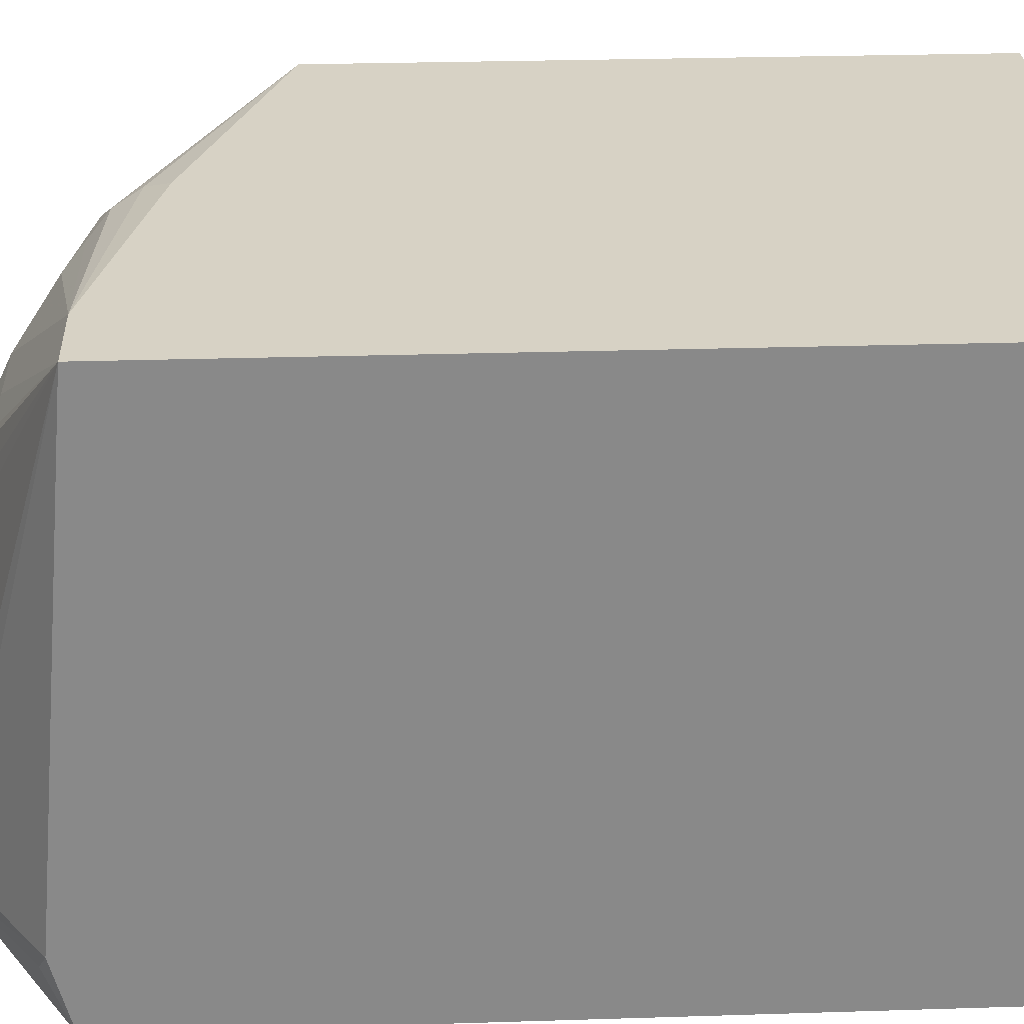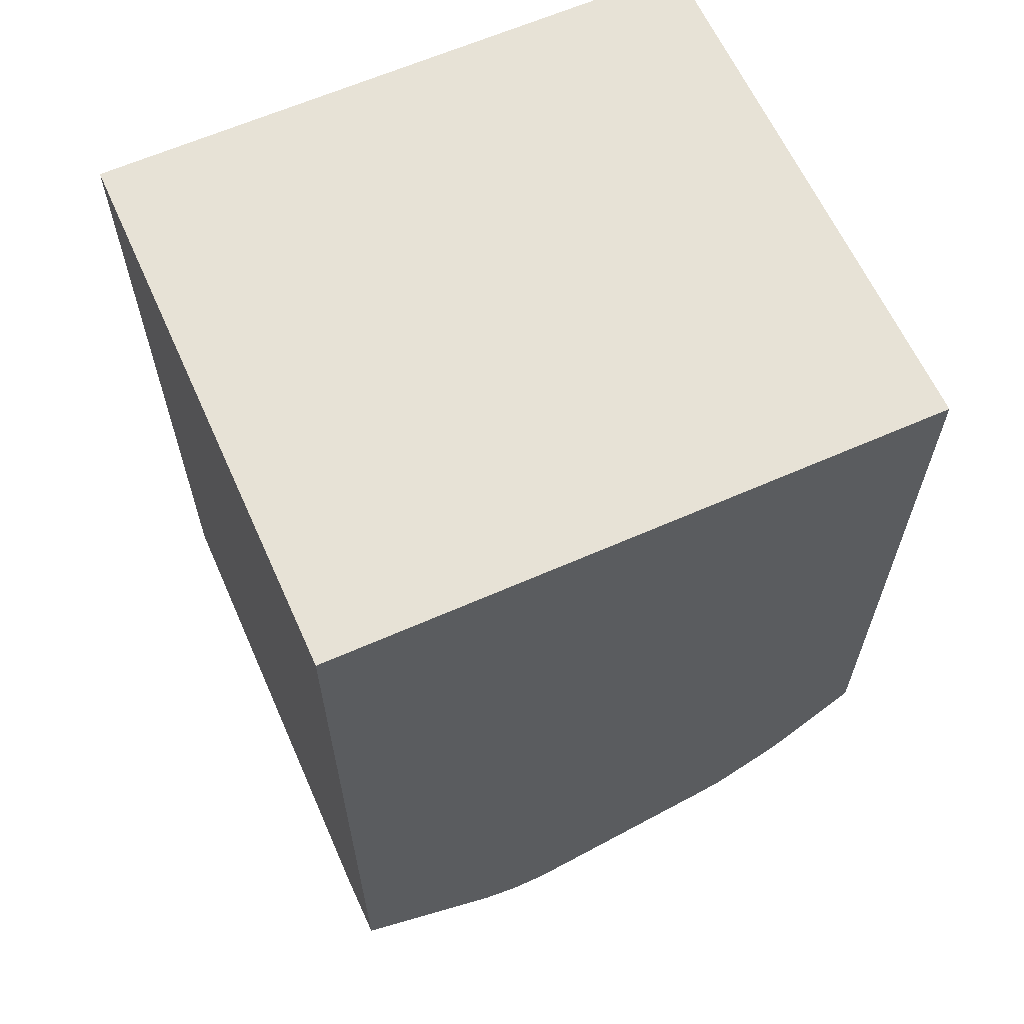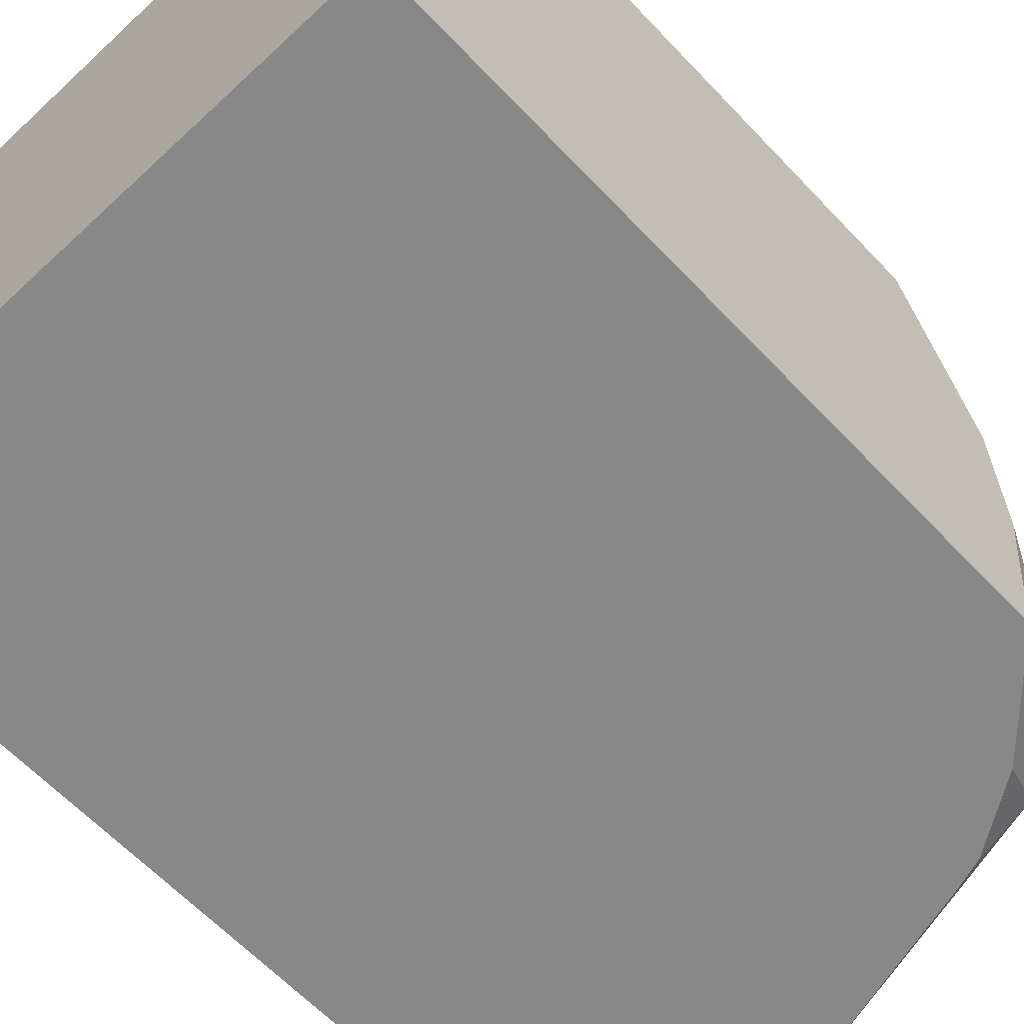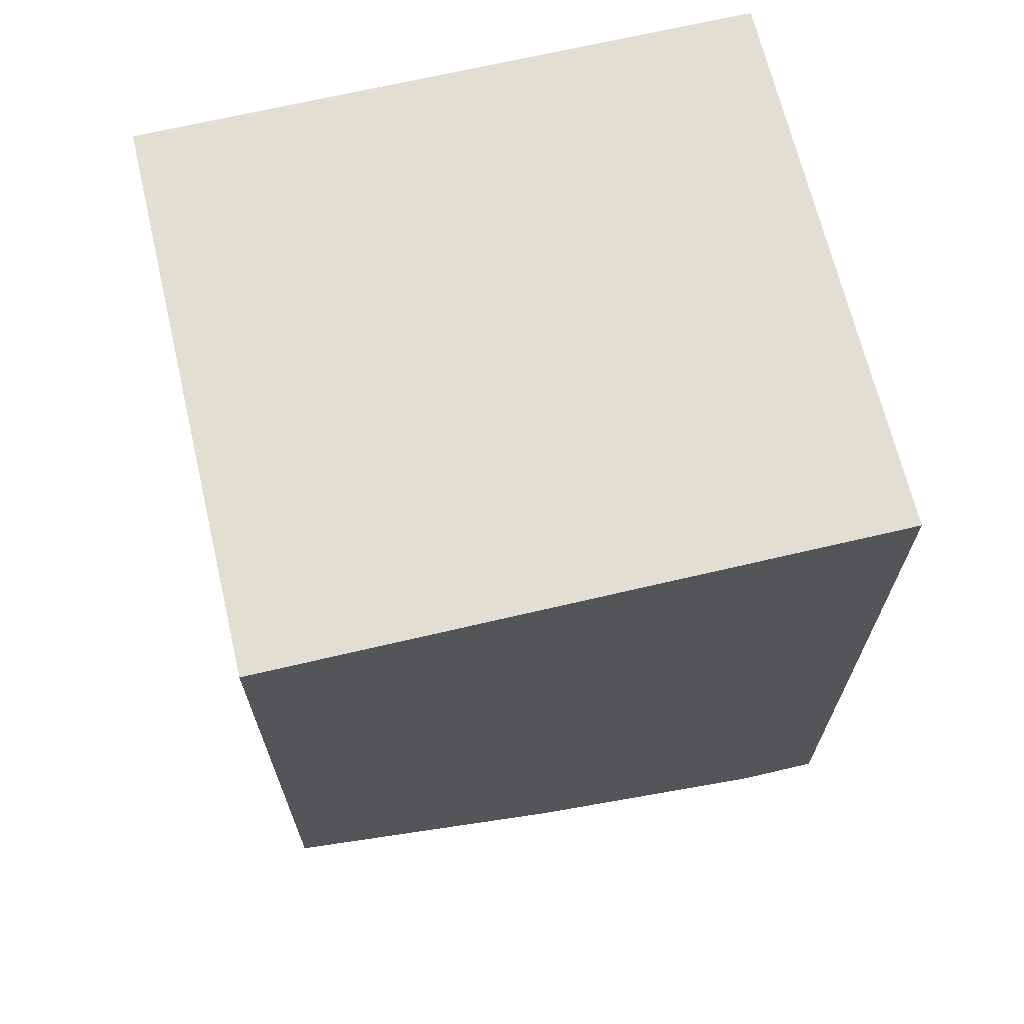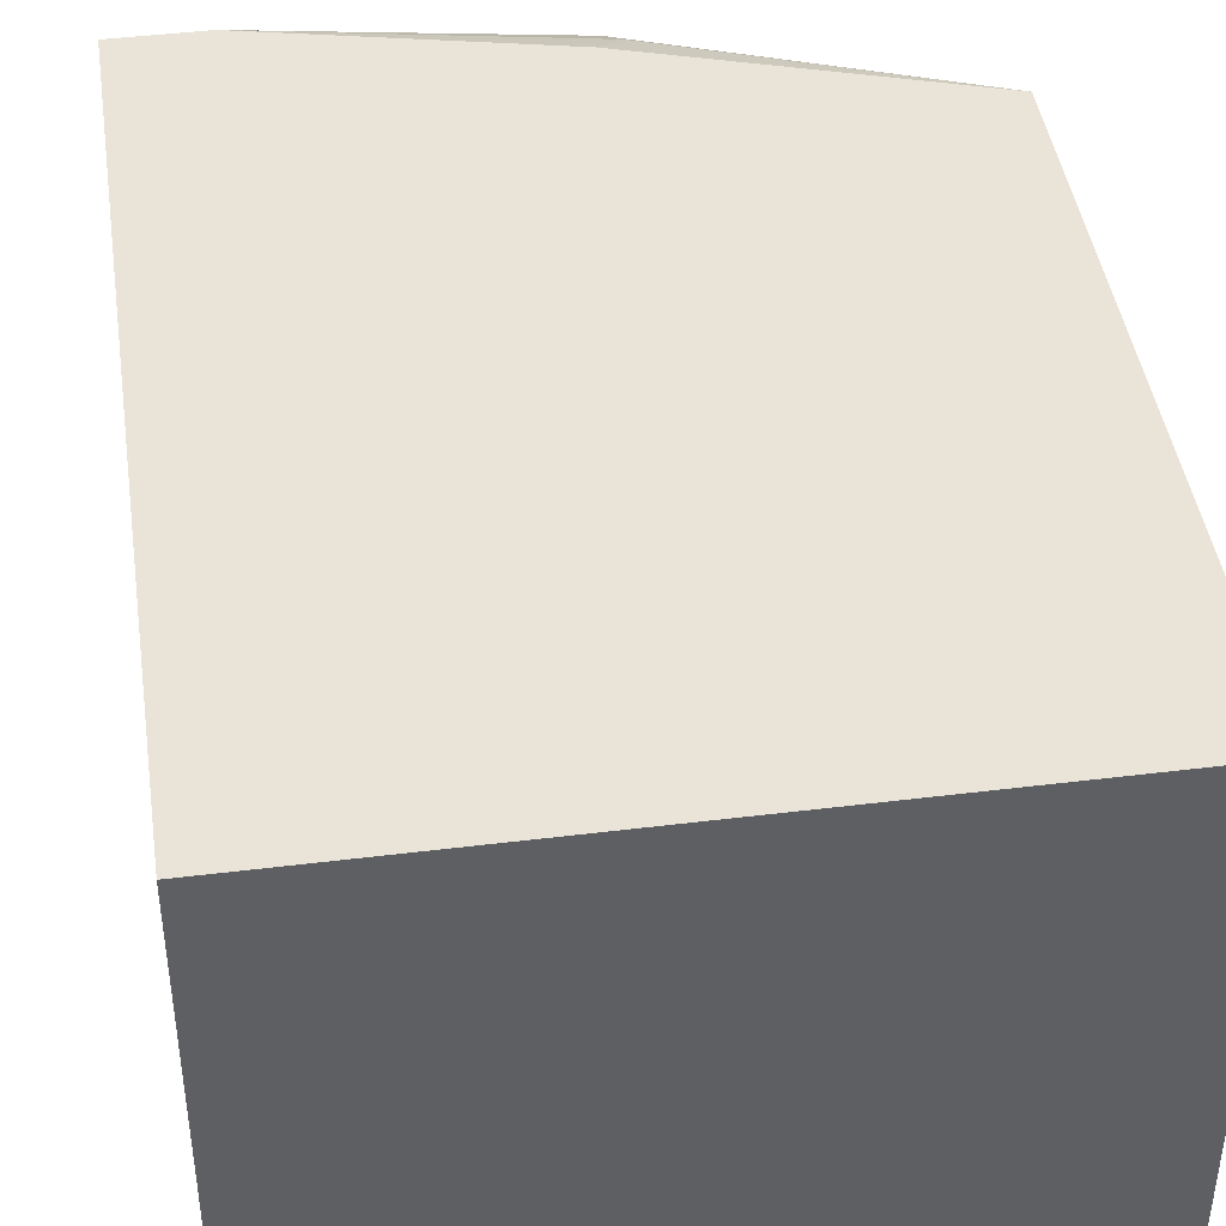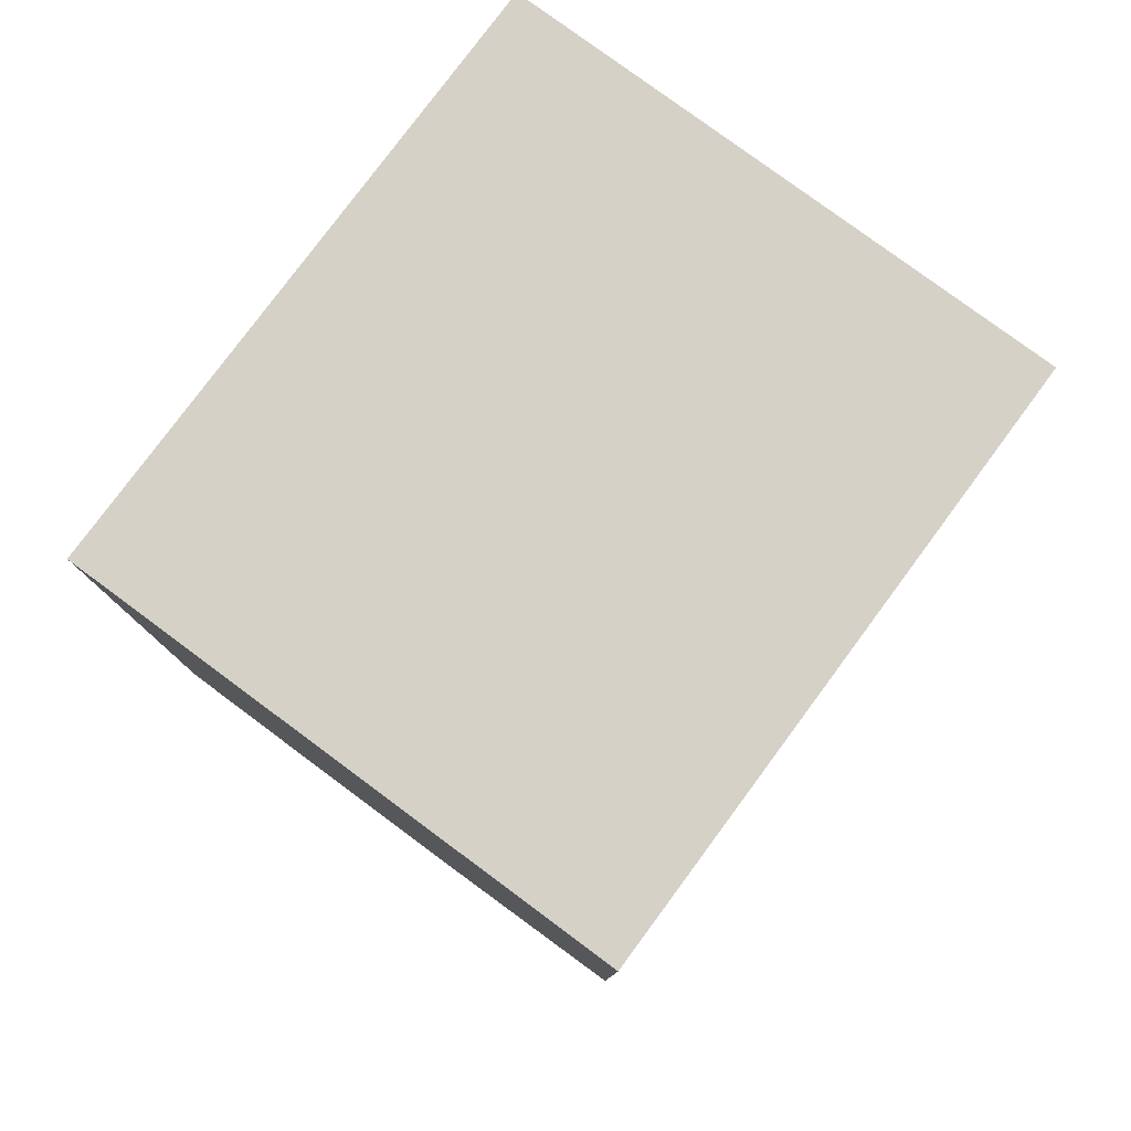
<metadata>
{"format":"obj","ext":"obj","renderer":"f3d","projection":"perspective","resolution":1024,"background":"white","views":[{"elev":27.2,"azim":87.2,"up":"+Z"},{"elev":62.9,"azim":155.9,"up":"+Y"},{"elev":-62.9,"azim":-136.7,"up":"+Z"},{"elev":67.6,"azim":-13.3,"up":"+Y"},{"elev":43.5,"azim":171.7,"up":"+Z"},{"elev":79.3,"azim":-53.5,"up":"+Y"}]}
</metadata>
<code>
v 0.05382 -0.2591 0.07636
v -0.2465 -0.2591 0.07636
v 0.05382 -0.2591 0.3493
v 0.05382 -0.6508 0.07636
v -0.2465 -0.2591 0.3493
v -0.2465 -0.5885 0.07636
v 0.05382 -0.6389 0.3493
v 0.05382 -0.6602 0.1114
v 0.04641 -0.6639 0.1021
v -0.009299 -0.701 0.1021
v -0.01976 -0.6842 0.07636
v -0.2465 -0.5649 0.3493
v -0.2465 -0.6026 0.1722
v -0.2207 -0.6149 0.07636
v -0.195 -0.6592 0.09749
v -0.1981 -0.6623 0.1052
v -0.229 -0.6376 0.1733
v -0.2352 -0.6252 0.1609
v 0.01457 -0.6389 0.3493
v -0.06192 -0.6747 0.2847
v -0.04954 -0.6809 0.2724
v -0.05572 -0.6871 0.26
v -0.03484 -0.6825 0.26
v -0.03717 -0.6871 0.2414
v -0.01859 -0.7057 0.1114
v -0.006212 -0.6995 0.1114
v -0.01859 -0.6995 0.09904
v -0.03717 -0.6881 0.07636
v -0.1207 -0.6221 0.3435
v -0.1092 -0.6106 0.3493
v -0.2465 -0.6006 0.2478
v -0.2135 -0.6407 0.2507
v -0.1733 -0.6561 0.2847
v -0.1393 -0.6407 0.325
v -0.1145 -0.6344 0.3373
v -0.2465 -0.601 0.2465
v -0.2063 -0.6293 0.07636
v -0.2043 -0.6313 0.07636
v -0.1707 -0.6536 0.07636
v -0.1568 -0.6582 0.07636
v -0.05572 -0.6875 0.07636
v -0.1857 -0.6685 0.1114
v -0.1795 -0.6809 0.1795
v -0.2166 -0.6438 0.2166
v -0.1052 -0.6438 0.3281
v -0.09596 -0.653 0.3188
v -0.09902 -0.6747 0.2847
v -0.09287 -0.6871 0.26
v -0.1176 -0.6995 0.1857
v -0.1207 -0.701 0.1764
v -0.03717 -0.7057 0.1114
v -0.1764 -0.6778 0.2136
v -0.1733 -0.6747 0.229
v -0.1764 -0.6592 0.2693
v -0.1702 -0.6716 0.2445
v -0.1486 -0.6685 0.2785
v -0.1578 -0.6592 0.2878
v -0.1362 -0.6561 0.3033
v -0.05572 -0.701 0.1091
v -0.08667 -0.6995 0.1238
v -0.1671 -0.6871 0.1857
v -0.1486 -0.6871 0.2228
f 22 50 25
f 22 25 24
f 22 24 23
f 25 50 51
f 25 51 28
f 31 36 32
f 28 51 41
f 32 44 43
f 32 43 52
f 22 49 50
f 32 52 53
f 25 28 27
f 22 48 49
f 17 32 36
f 20 48 22
f 20 47 48
f 19 29 35
f 19 30 29
f 19 46 47
f 19 45 46
f 19 35 45
f 17 44 32
f 17 43 44
f 16 43 17
f 16 42 61
f 32 53 54
f 20 22 21
f 32 54 33
f 50 60 51
f 33 53 55
f 16 41 42
f 56 58 57
f 55 62 56
f 53 62 55
f 52 62 53
f 52 61 62
f 51 60 59
f 50 62 61
f 49 62 50
f 48 56 62
f 48 62 49
f 47 58 56
f 47 56 48
f 46 58 47
f 43 61 52
f 42 50 61
f 42 60 50
f 41 60 42
f 41 59 60
f 41 51 59
f 34 45 35
f 34 46 45
f 34 58 46
f 34 57 58
f 33 57 34
f 33 56 57
f 33 55 56
f 33 54 53
f 15 41 16
f 16 61 43
f 15 39 40
f 4 10 11
f 4 9 10
f 4 8 9
f 3 19 7
f 3 30 19
f 3 12 30
f 3 5 12
f 2 12 5
f 2 31 12
f 2 36 31
f 2 13 36
f 2 6 13
f 1 6 2
f 1 14 6
f 1 37 14
f 1 39 38
f 1 40 39
f 1 41 40
f 1 28 41
f 1 11 28
f 1 4 11
f 1 8 4
f 1 7 8
f 1 3 7
f 1 5 3
f 1 2 5
f 15 40 41
f 6 14 15
f 6 15 16
f 1 38 37
f 6 17 18
f 15 38 39
f 6 16 17
f 15 37 38
f 14 37 15
f 13 17 36
f 13 18 17
f 12 35 29
f 12 33 34
f 12 32 33
f 12 31 32
f 12 29 30
f 10 28 11
f 10 27 28
f 12 34 35
f 10 26 25
f 6 18 13
f 7 19 47
f 10 25 27
f 7 47 20
f 7 20 21
f 7 22 23
f 7 23 24
f 7 21 22
f 7 24 25
f 7 25 26
f 7 26 8
f 8 26 10
f 8 10 9

</code>
